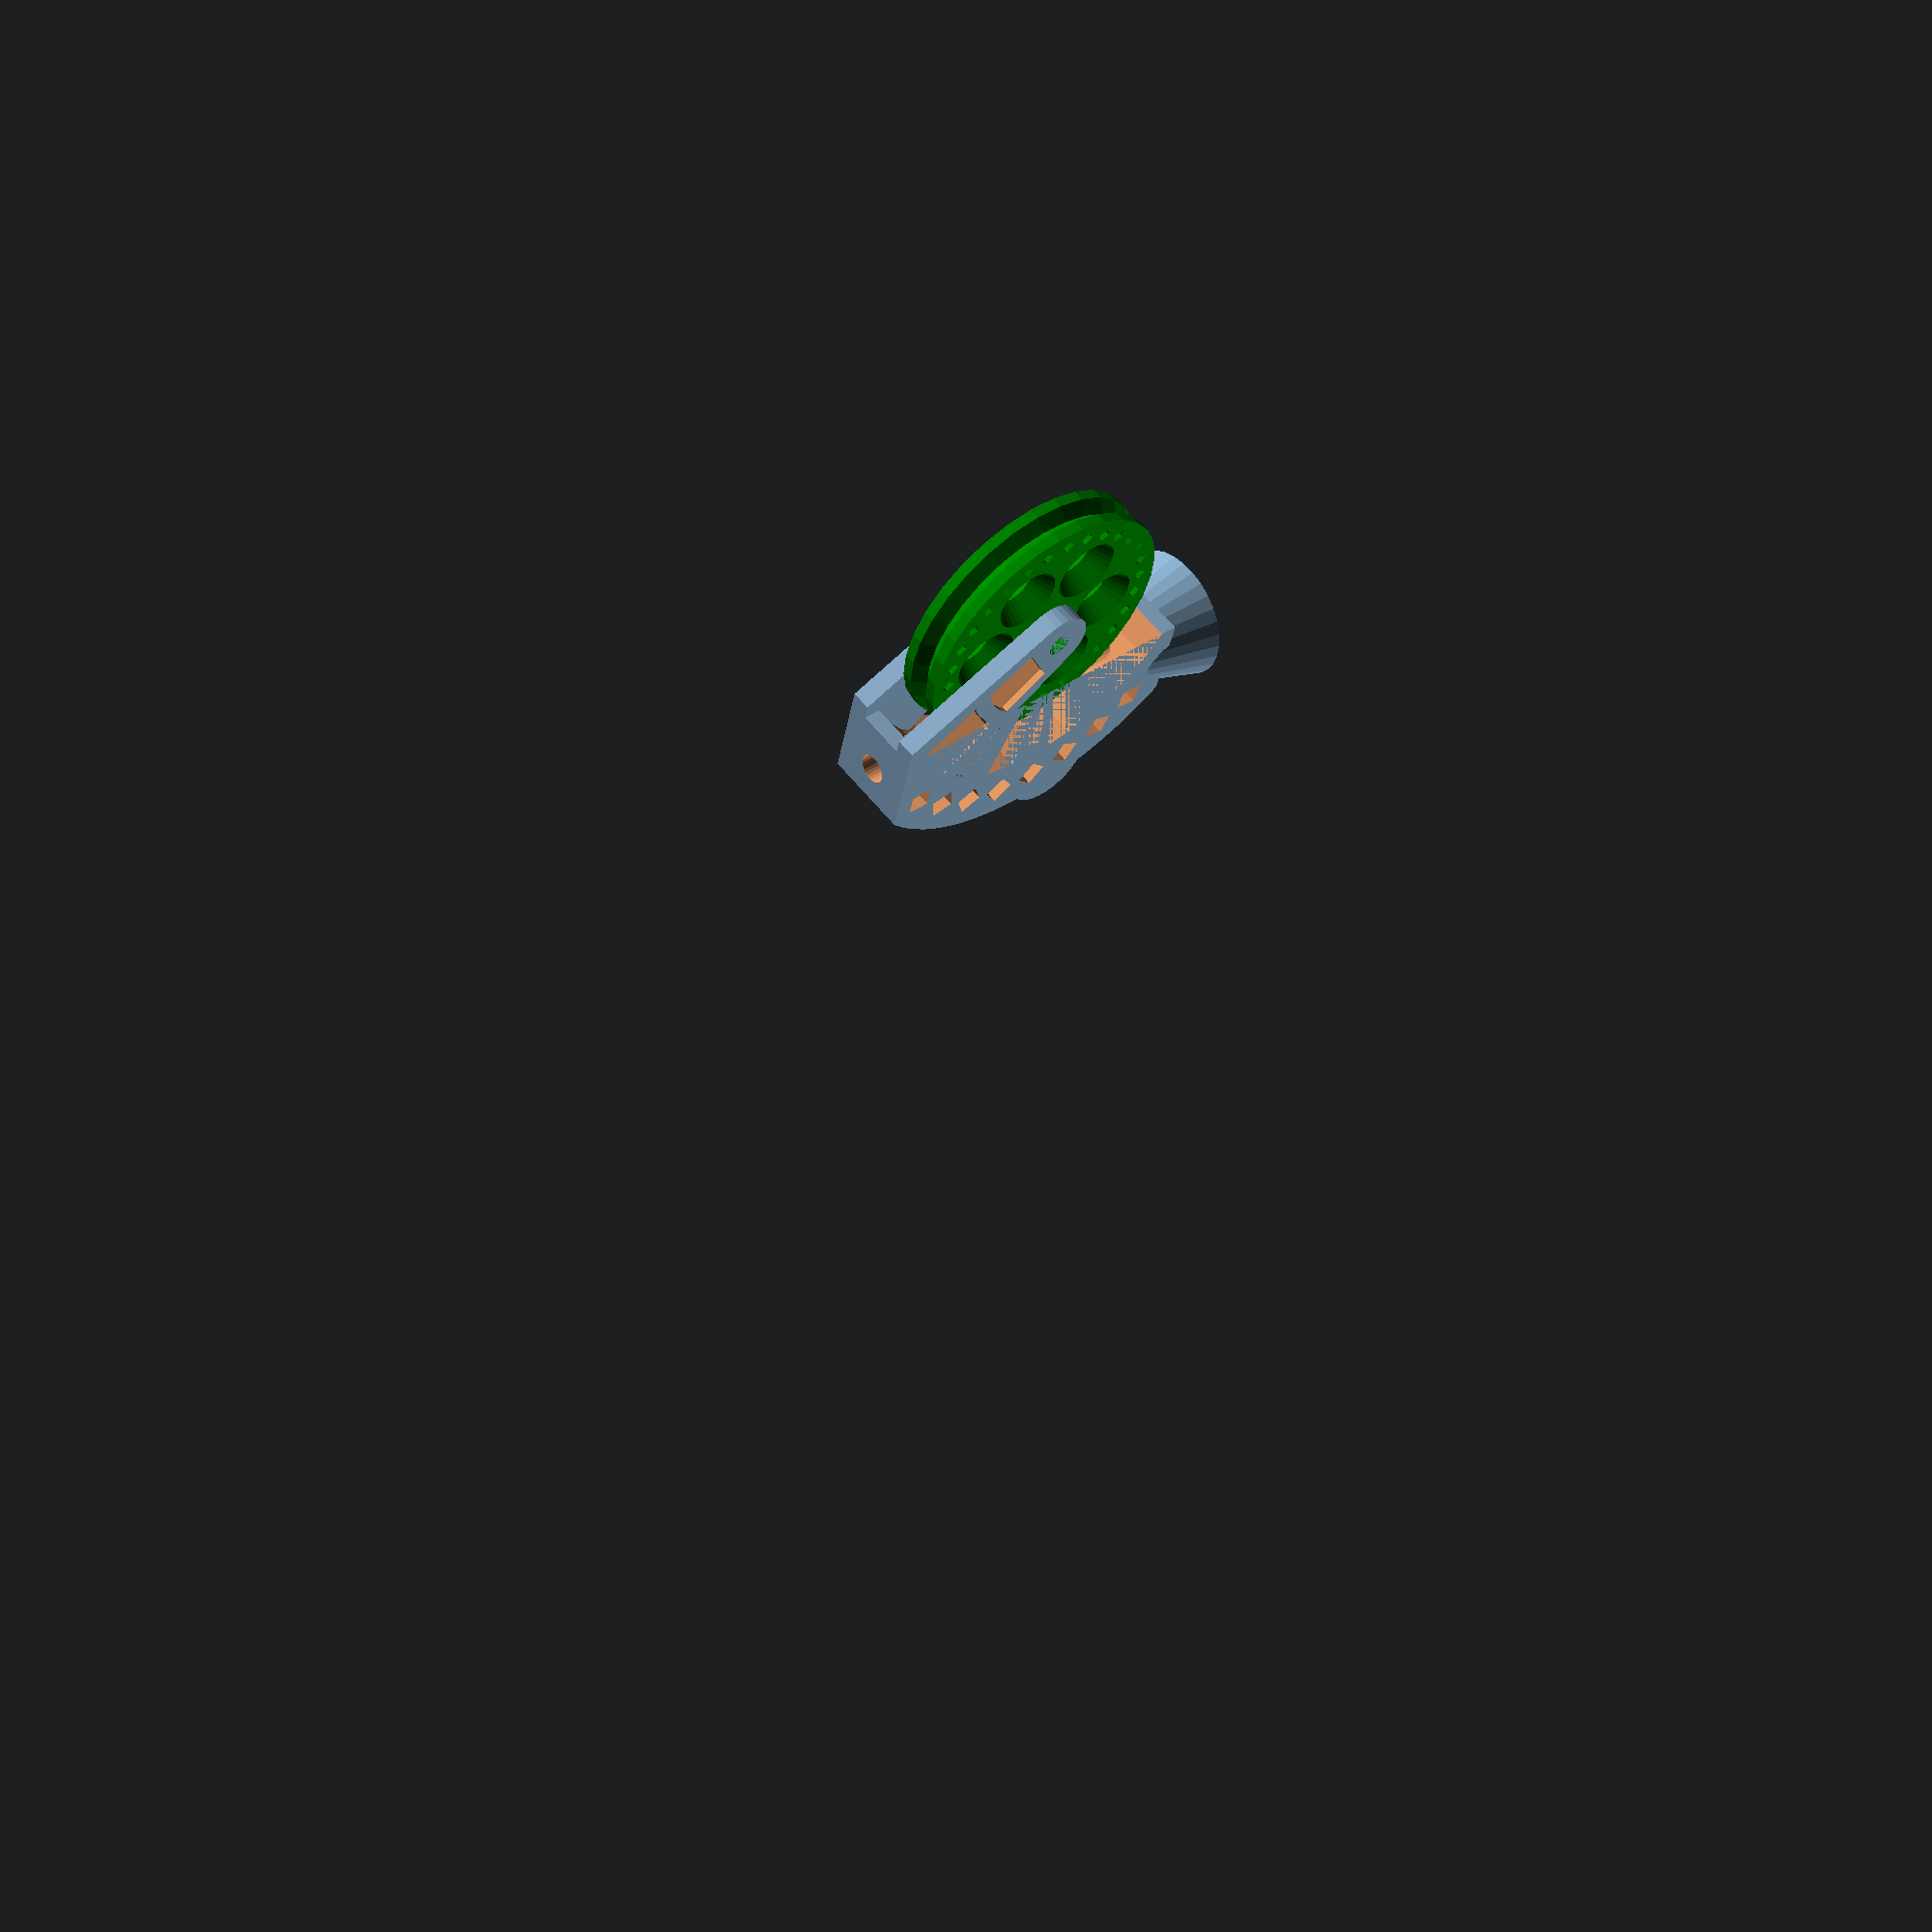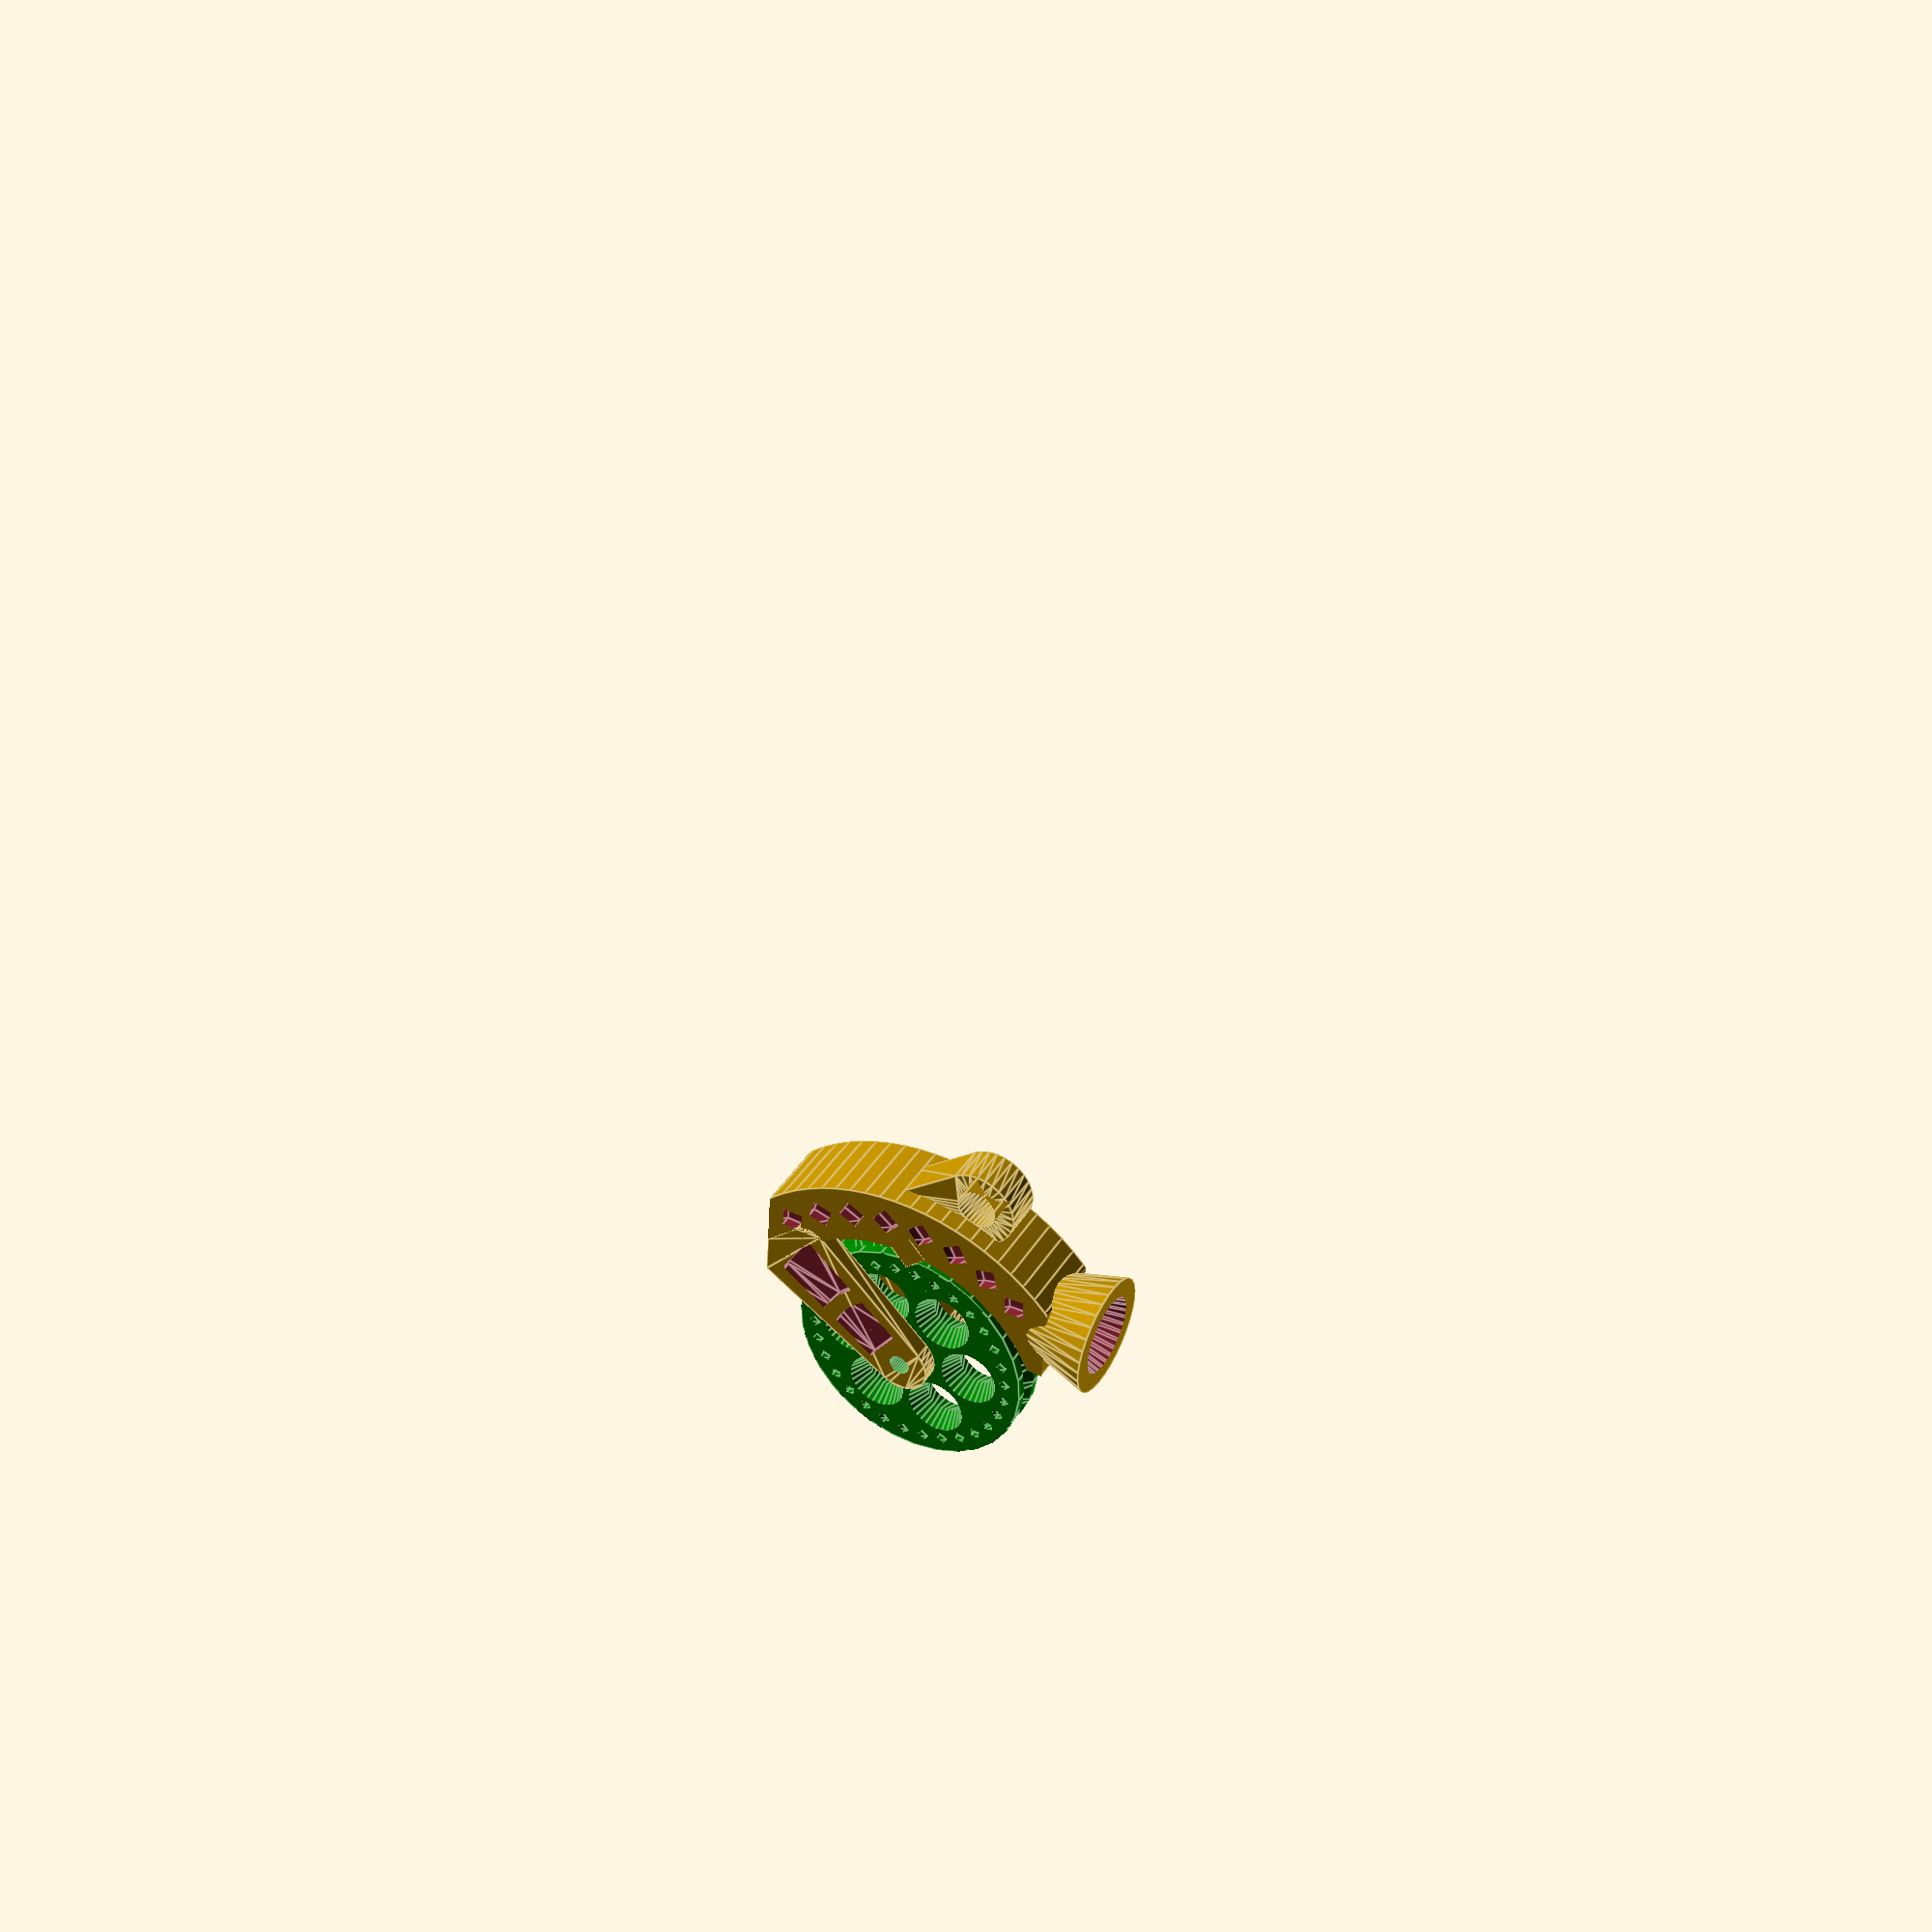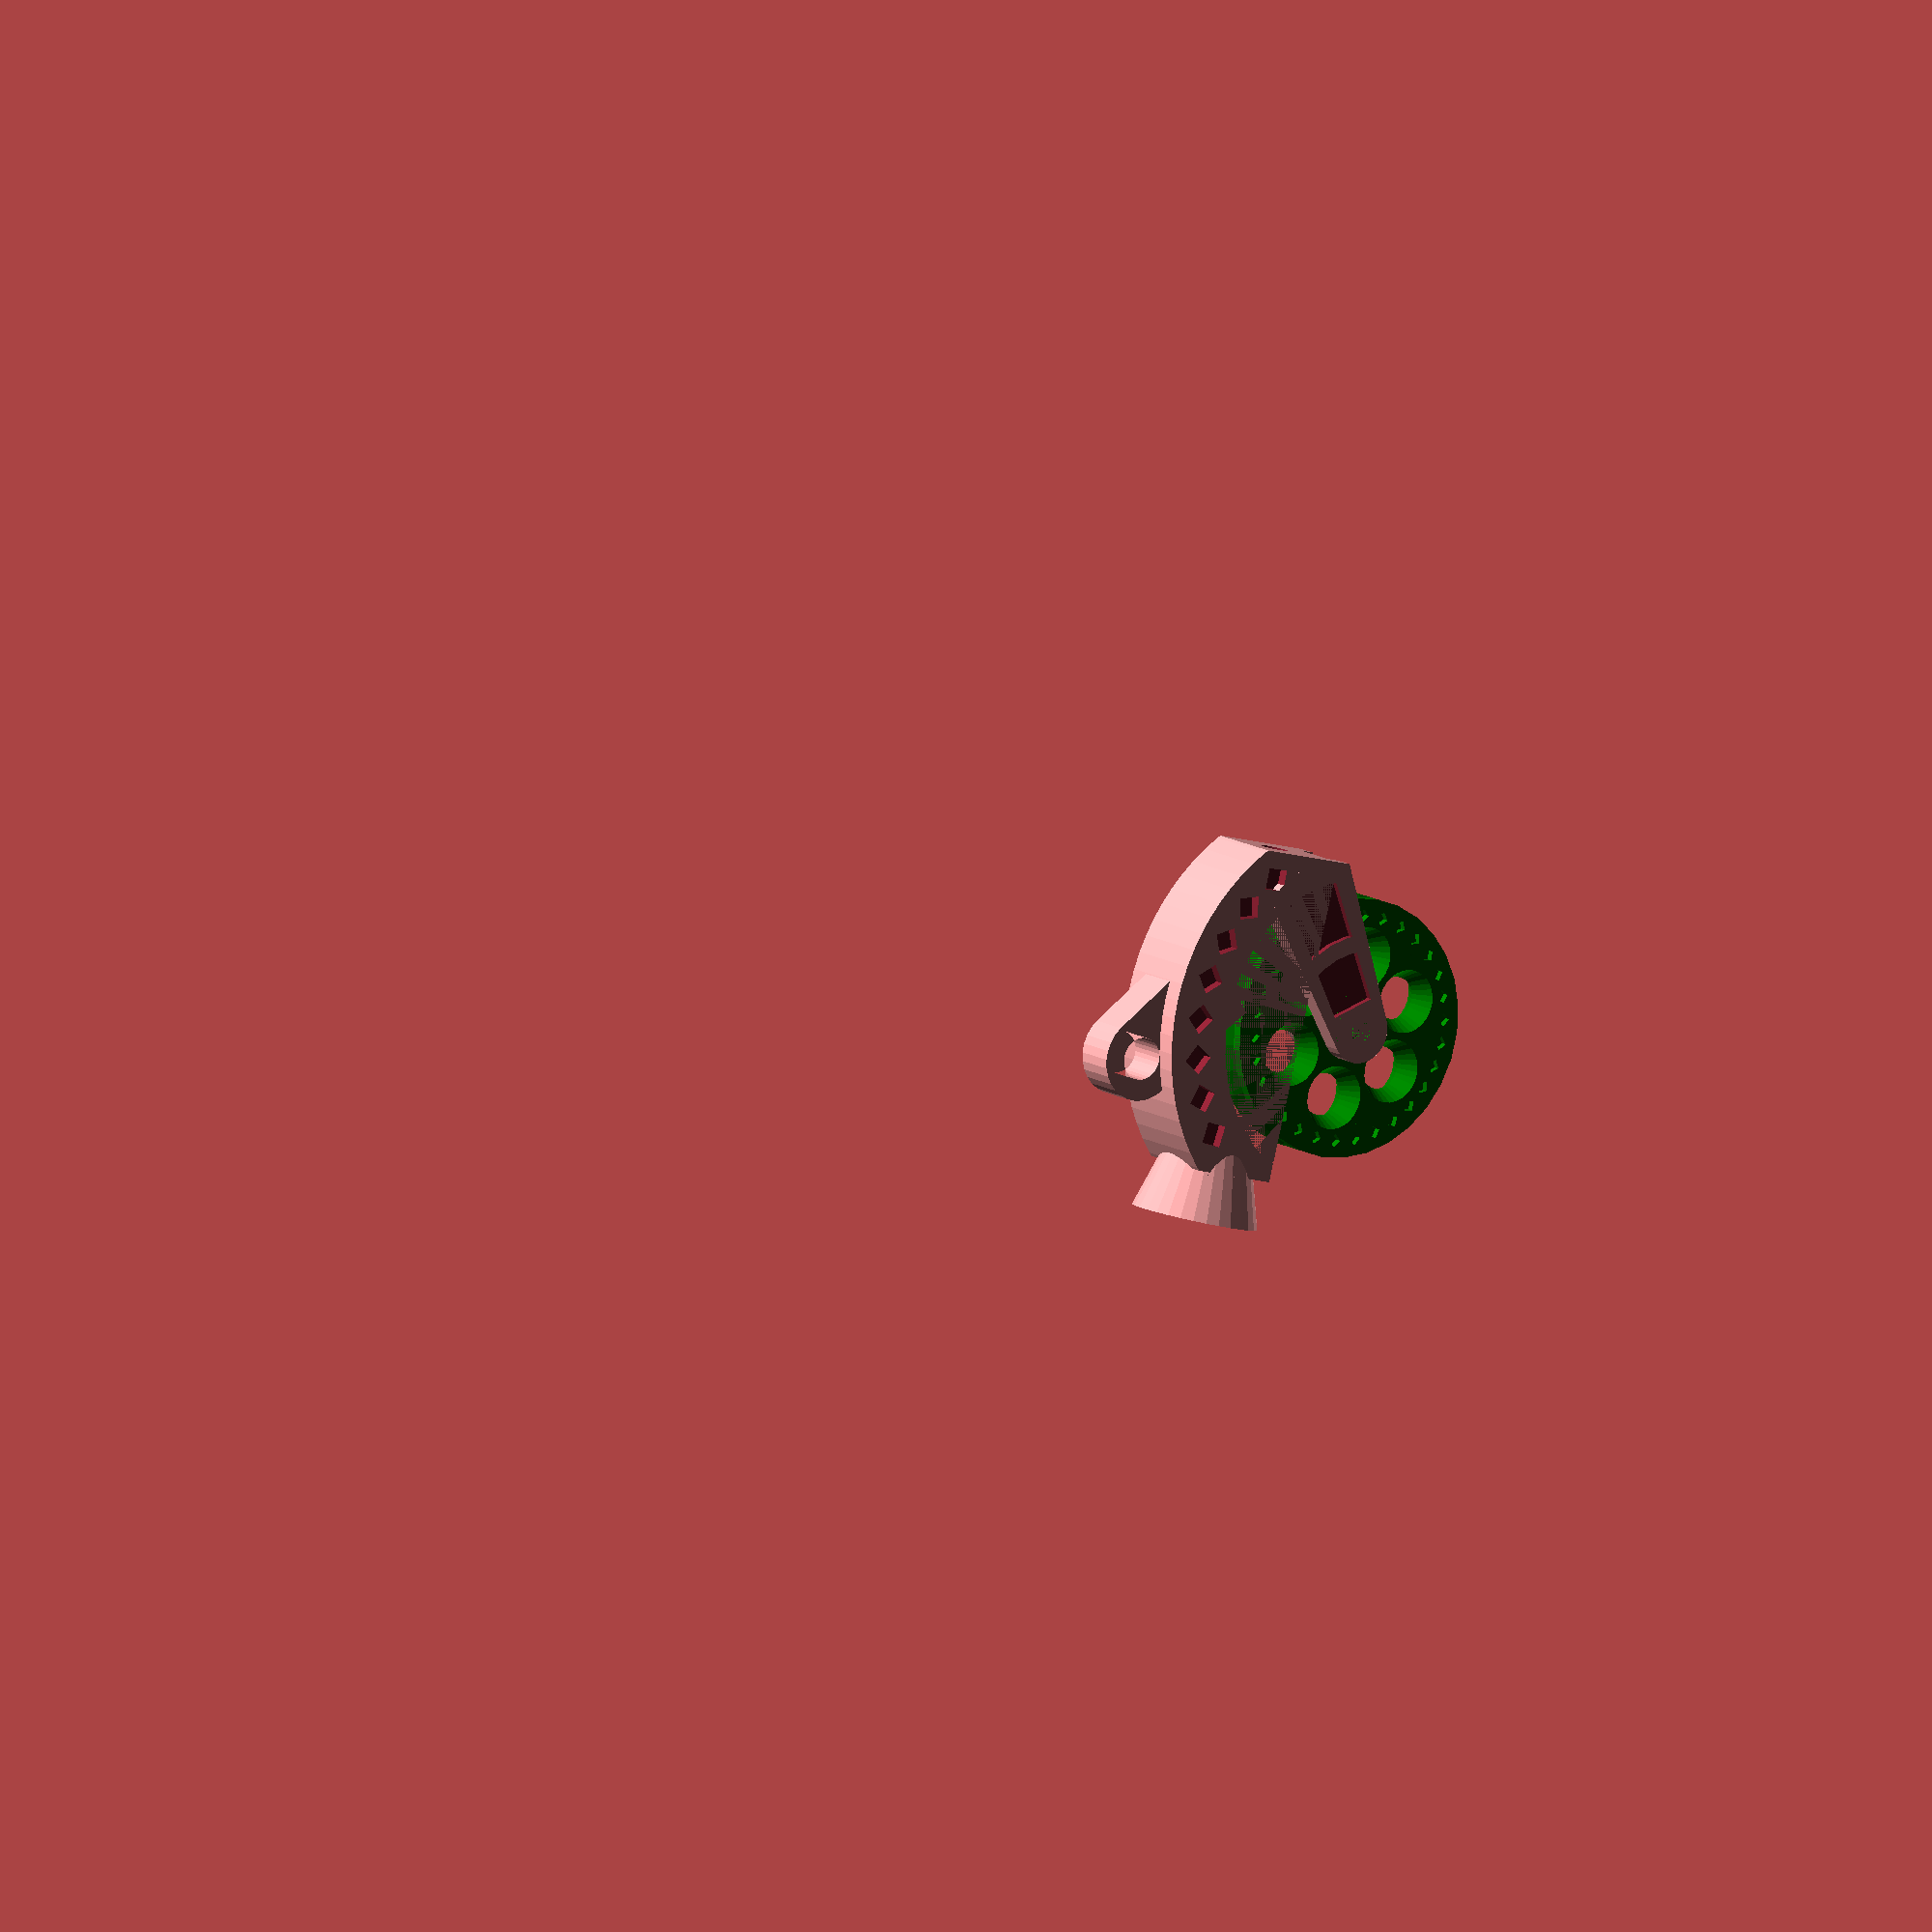
<openscad>
//
//  Copyright (C) 06-01-2014 Jasper den Ouden.
//
//  This is free software: you can redistribute it and/or modify
//  it under the terms of the GNU General Public License as published
//  by the Free Software Foundation, either version 3 of the License, or
//  (at your option) any later version.
//

$fs=0.2;

t=3;  //Thicknesses.
R=20; //Radius of wheel.
n=6;  
m=30; //Number of indicators going round.
Ri=t; //Extra hole size.

sr=1.6;

fr=2; //Radius of filament.(over-estimated)

decorate1=true;
decorate2=true;
teeth=false; //Hmm ugly.
hole_thingy=true;

module wheel()
{   
    difference()
    {   intersection()
        {   union() //Main shape.
            {   cylinder(r1=R,r2=R-2*t,h=2*t);
                cylinder(r1=R-2*t,r2=R,h=2*t);
            }
            cylinder(r=R-t/2,h=2*t);
        }
        //Ticks.
        for(a=[0:360/m:360*(1-1/m)]) rotate(a) if(teeth)
        {
            translate([0,R,-t]) cylinder(r=2*R/m,h=8*t,$fn=4);
        }
        else
        {   for(z=[0,2*t]) 
               translate([0,R-6*R/m,z]) sphere(2*R/m,$fn=4);
        }
        translate([0,0,-t])
        {
            cylinder(r=sr,h=8*t); //Center hole.
            for(a=[0:360/n:360*(1-1/n)]) rotate(a) translate([R/2,0]) //Extra holes.
            {   cylinder(r1=Ri+t,r2=Ri-t,h=4*t);
                cylinder(r2=Ri+t,r1=Ri-t,h=4*t);
            }
        }
    }
}

module _hanger()
{
    translate([0,R+t,-t]) cylinder(r1=t,h=t/2,$fn=4); //Pointers.
    translate([0,R+t,2.5*t]) cylinder(r2=t,h=t/2,$fn=4);
    difference()
    {   translate([0,0,t]) union()
        {   //Entrance 'pipe'
            translate([R,R-t]) rotate([0,90,0]) cylinder(r1=2*t,r2=3*t,h=R/2);
            translate([0,R-t]) rotate([0,90,0]) cylinder(r=2*t,h=R);
            translate([0,0,-2*t]) intersection()
            {   union() //Main shape
                {   cylinder(r=R+4*t,h=4*t,$fn=80);
                    //Hole thingy.
                    if(hole_thingy) translate([0,0,t]) 
                        linear_extrude(height=2*t) difference()
                    {   hull()
                        {   translate([0,R+2*t]) circle(2*t);
                            rotate(-15) translate([0,R+5*t]) circle(2*t);
                        }
                        rotate(-15) translate([0,R+5*t]) circle(t);
                    }
                }
                //(helps with main shape)
                translate([0,4.5*R]) cube([2*(R+t),8*R,8*R],center=true);
            }
        }
        translate([0,0,-t]) cylinder(r=R+t,h=6*t); //Hole for wheel.
        translate([R,R-t,t]) rotate([0,90,0]) cylinder(r1=t,r2=3*t,h=R);
        //Decoration on the side.
        if(decorate1) for(a=[-40:12:50]) rotate(a) 
            for(z=[-1.2*t,3.2*t]) translate([0,R+2.5*t,z]) sphere(t,$fn=4);
    }
    
    //To hinge.
    difference()
    {   for(z=[-t,2.1*t]) translate([0,0,z]) linear_extrude(height=0.9*t) hull()
            {   circle(1.5*t);
                translate([-R-t,R-4*t]) square([t,2*t]);
                rotate(-45) translate([-R-t,0]) circle(t);
            }
        translate([0,0,-t]) cylinder(r=sr,h=8*t);
        if(decorate2)
            for(z=[-1.6*t,2.6*t]) translate([0,0,z]) linear_extrude(height=0.9*t) difference()
        {   hull()
            {   circle(t);
                translate([-R,R-3.5*t]) square([t/2,t/4]);
                rotate(-45) translate([-R-t,0]) circle(t/8);
            }
            rotate(57) square(t*[2.5,2.5],center=true);
            difference(){ circle(R/2+1.3*t); circle(R/2+t/2); }
        }
    }
}
module hanger()
{
    difference()
    {
        _hanger();
        translate([-4*R,R-t,t]) rotate([0,90,0]) cylinder(r=fr,h=8*R);
    }
    
}

module show()
{
    hanger();
    color("green") rotate($t*360/n) wheel();
}

show();

//rotate([0,-90,0]) hanger();

</openscad>
<views>
elev=119.4 azim=347.1 roll=38.6 proj=p view=solid
elev=321.3 azim=3.9 roll=28.6 proj=p view=edges
elev=167.8 azim=255.3 roll=34.0 proj=o view=wireframe
</views>
